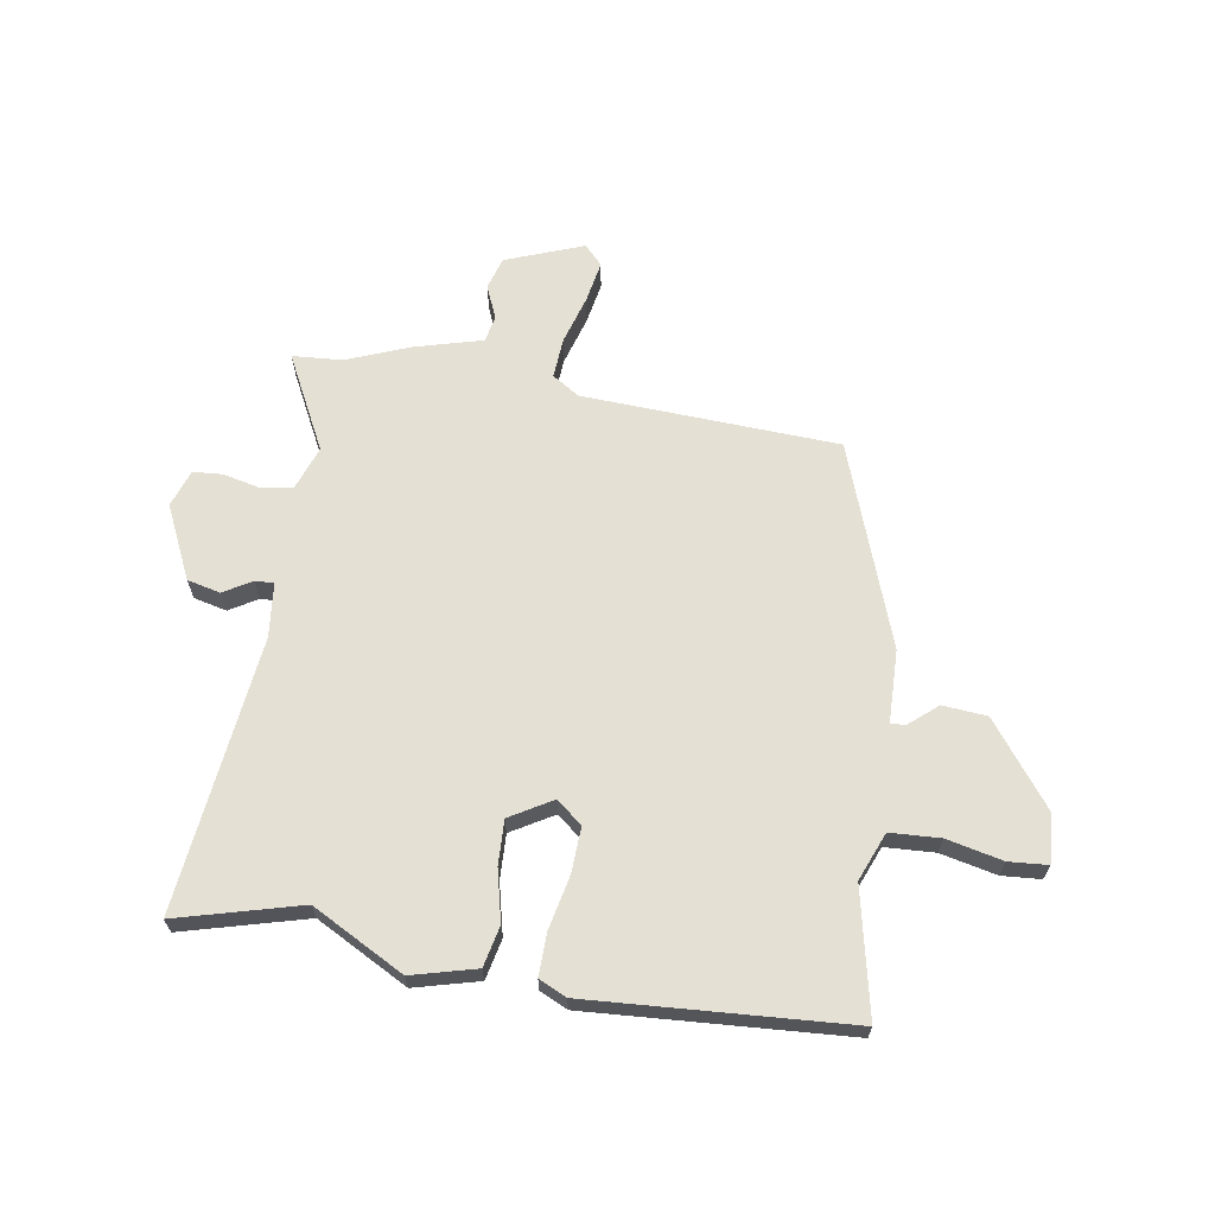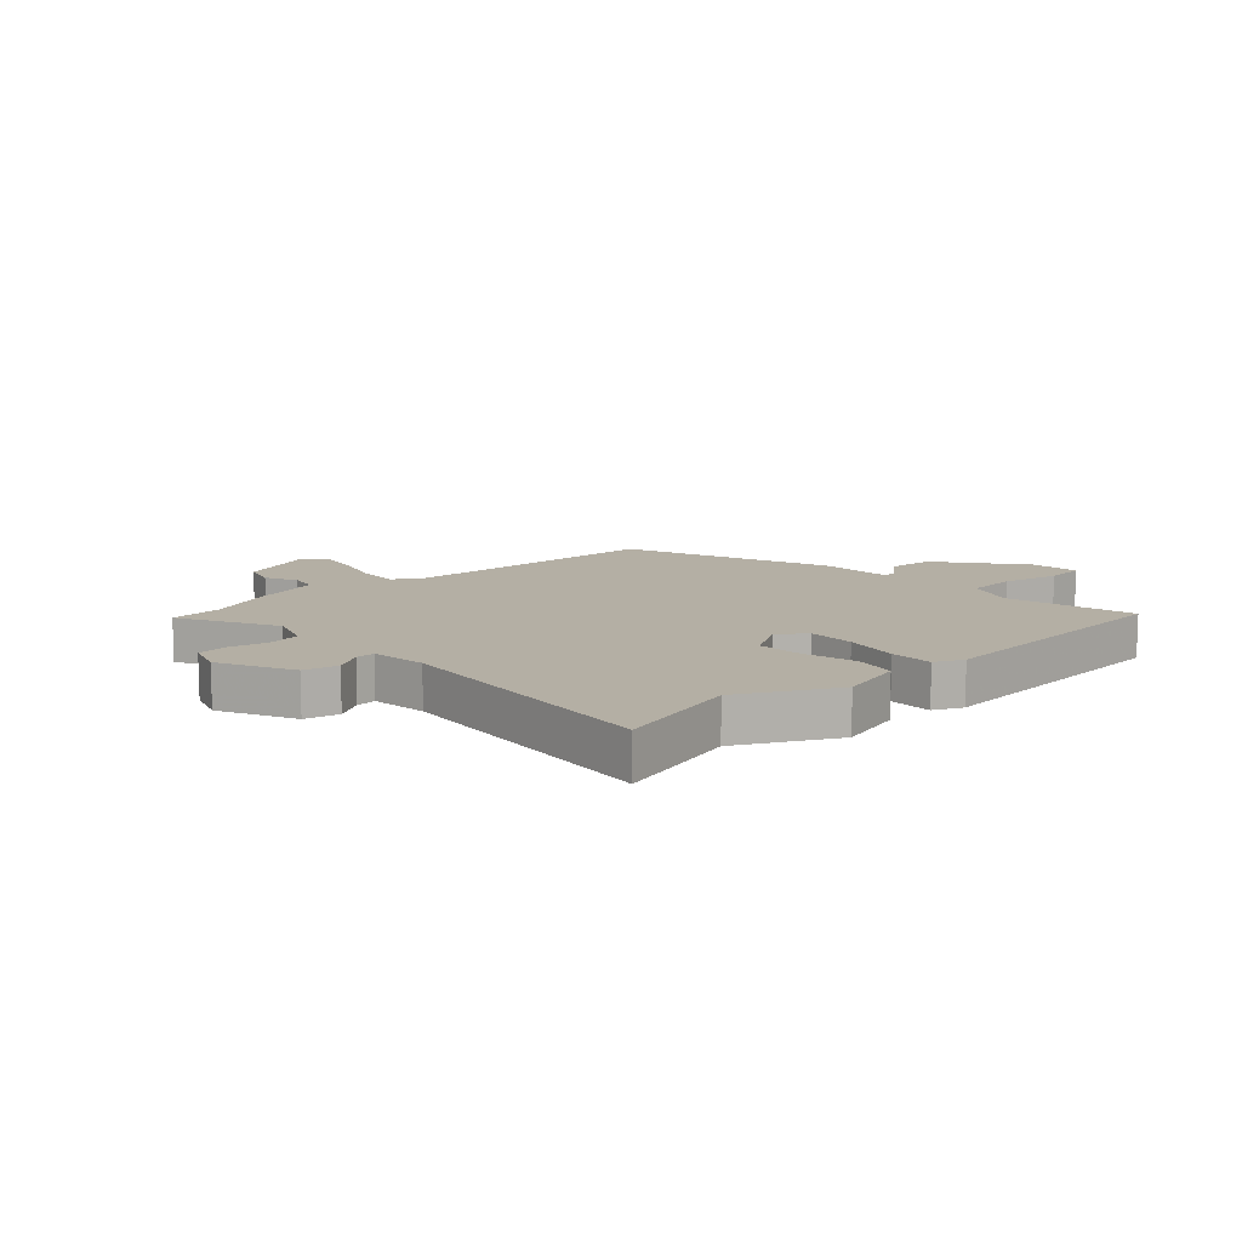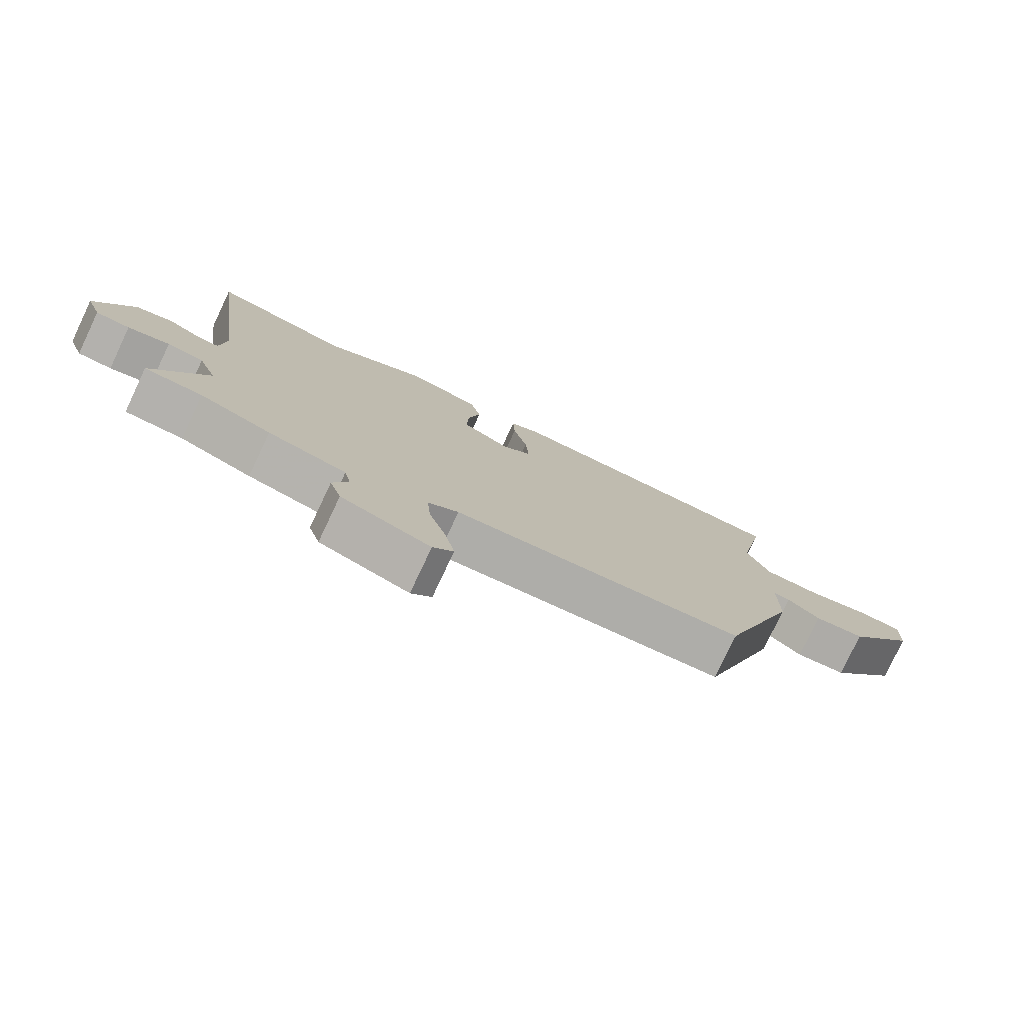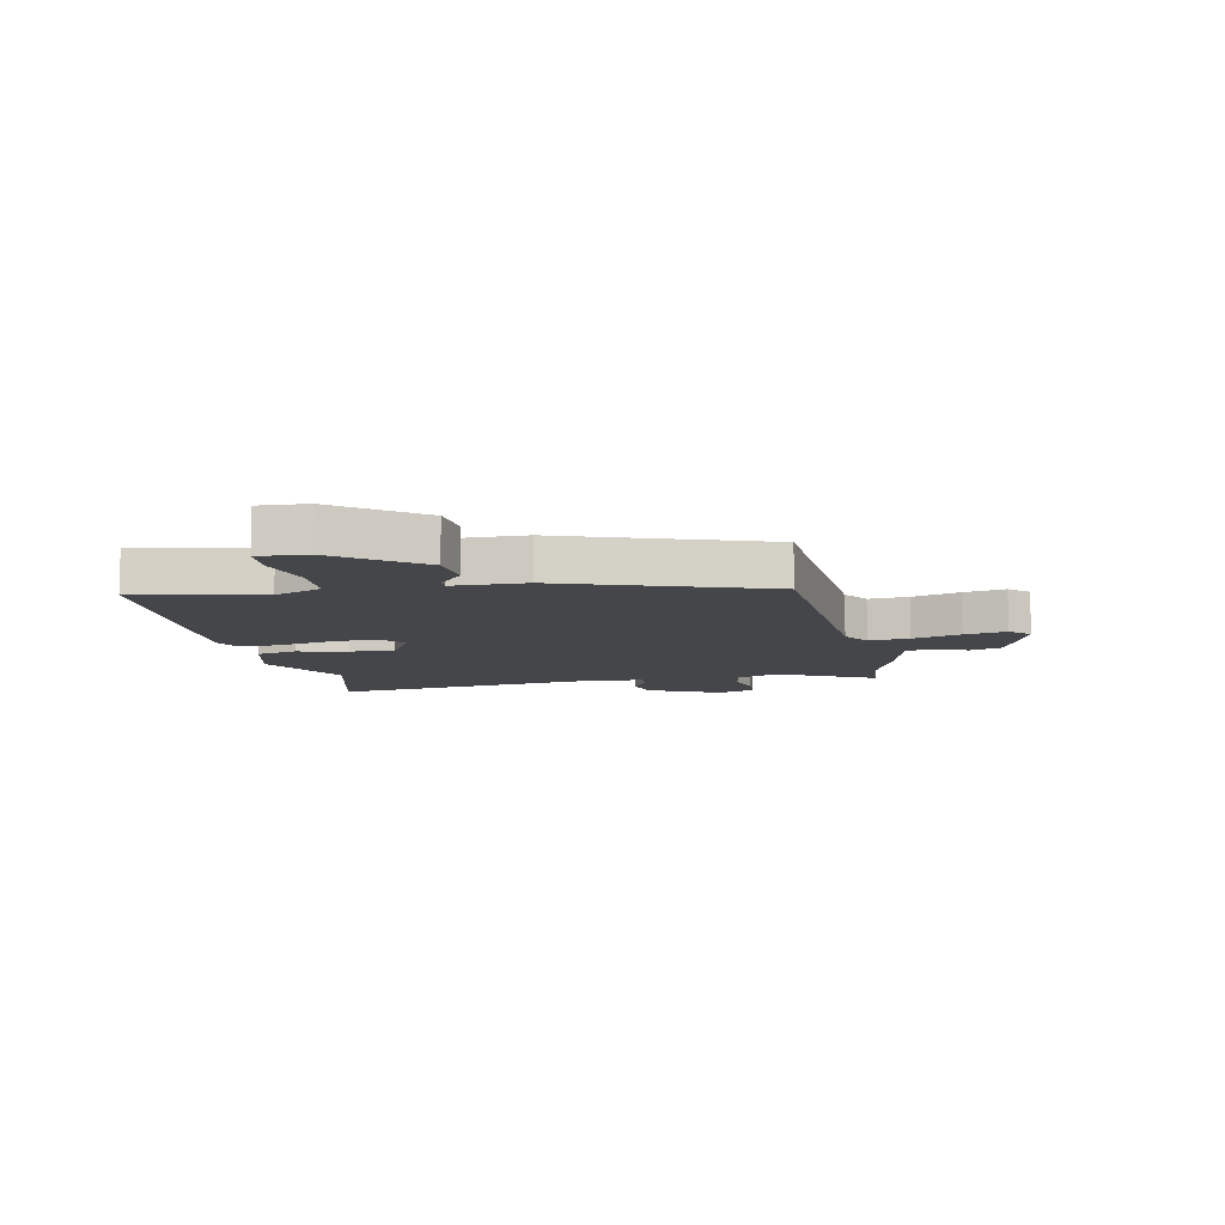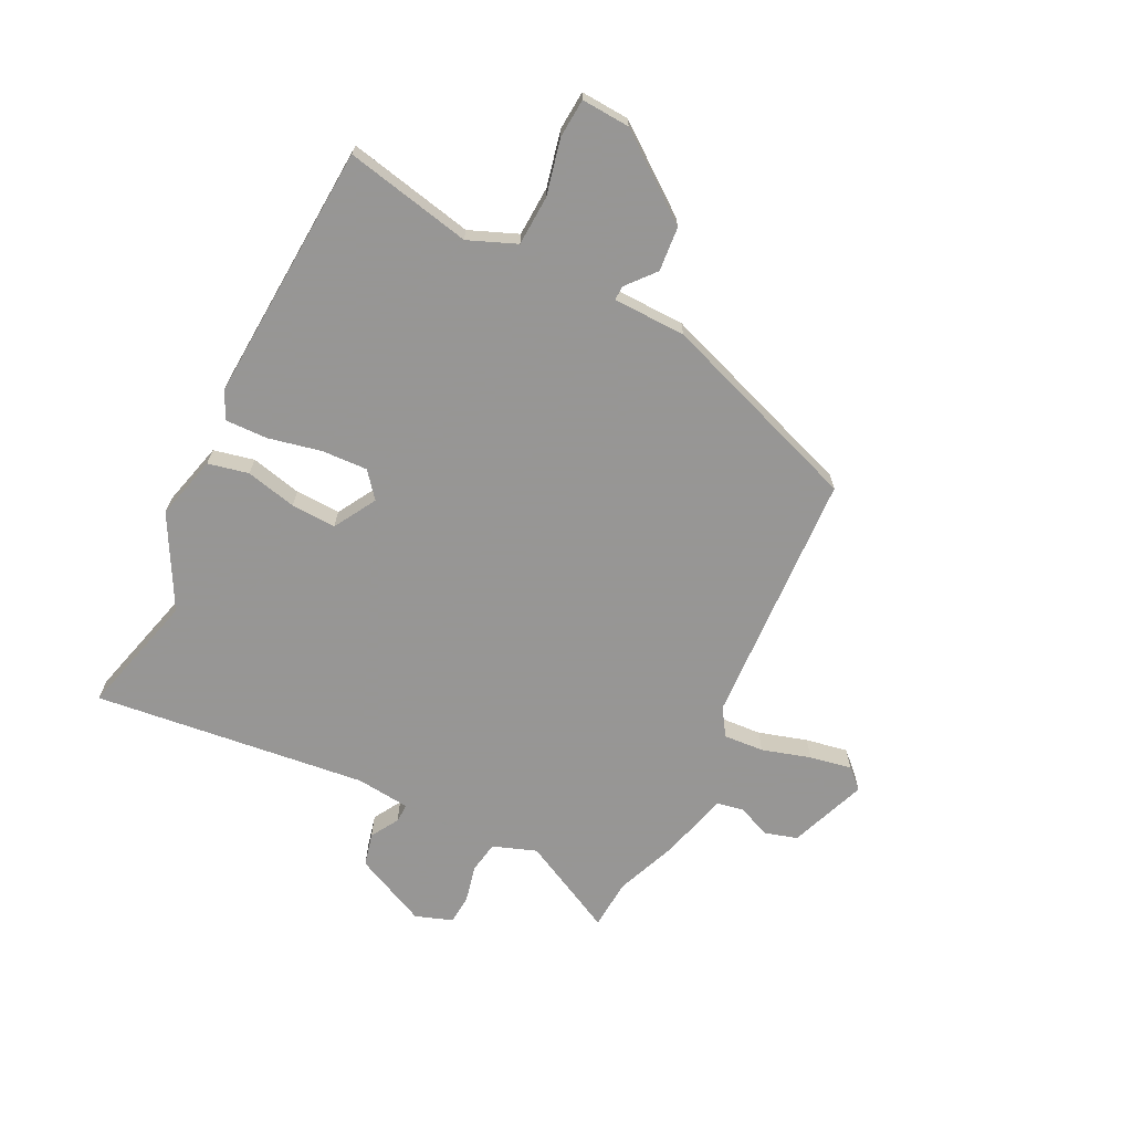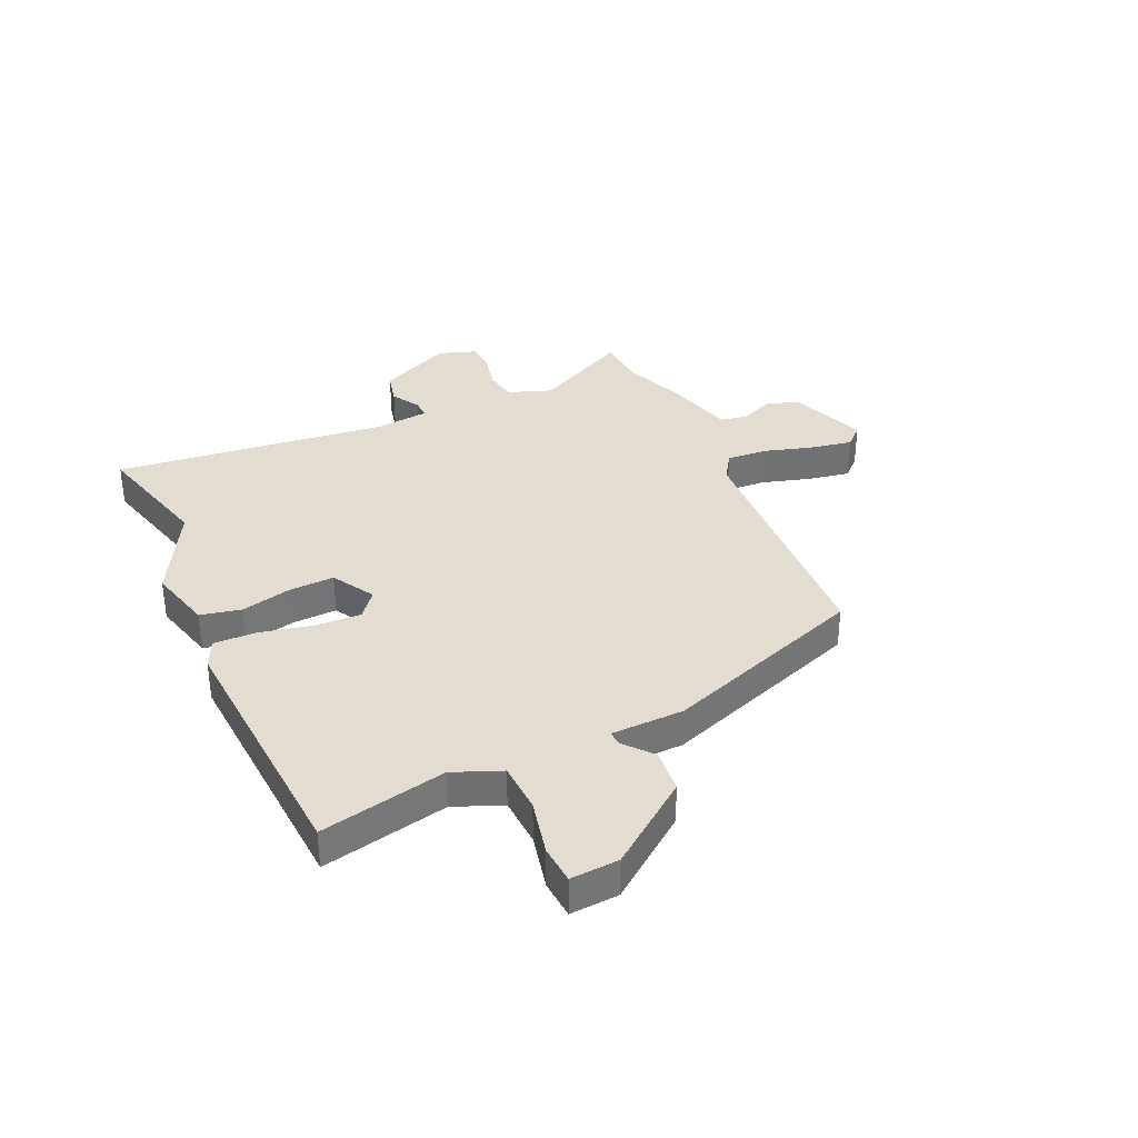
<metadata>
{"format":"obj","ext":"obj","renderer":"f3d","projection":"perspective","resolution":1024,"background":"white","views":[{"elev":65.3,"azim":8.2,"up":"+Y"},{"elev":11.3,"azim":-44.2,"up":"+Y"},{"elev":-78.4,"azim":-25.3,"up":"+Z"},{"elev":-9.6,"azim":101.1,"up":"+Y"},{"elev":-67.8,"azim":62.8,"up":"+Y"},{"elev":35.2,"azim":64.7,"up":"+Y"}]}
</metadata>
<code>
v -0.552 0.07 0.513
v -0.332 0.07 0.458
v -0.17 0.07 0.548
v -0.055 0.07 0.52
v -0.038 0.07 0.448
v -0.058 0.07 0.357
v -0.06 0.07 0.277
v 0.016 0.07 0.234
v 0.061 0.07 0.272
v 0.056 0.07 0.353
v 0.034 0.07 0.448
v 0.031 0.07 0.523
v 0.08 0.07 0.547
v 0.541 0.07 0.525
v 0.497 0.07 0.3
v 0.533 0.07 0.215
v 0.622 0.07 0.212
v 0.721 0.07 0.236
v 0.79 0.07 0.232
v 0.786 0.07 0.146
v 0.677 0.07 -0.003
v 0.598 0.07 -0.011
v 0.547 0.07 0.031
v 0.521 0.07 0.032
v 0.52 0.07 -0.098
v 0.397 0.07 -0.46
v -0.058 0.07 -0.49
v -0.106 0.07 -0.522
v -0.1 0.07 -0.594
v -0.073 0.07 -0.68
v -0.058 0.07 -0.755
v -0.09 0.07 -0.79
v -0.229 0.07 -0.74
v -0.247 0.07 -0.682
v -0.223 0.07 -0.623
v -0.233 0.07 -0.575
v -0.355 0.07 -0.544
v -0.466 0.07 -0.502
v -0.556 0.07 -0.497
v -0.472 0.07 -0.326
v -0.501 0.07 -0.249
v -0.558 0.07 -0.24
v -0.623 0.07 -0.256
v -0.676 0.07 -0.253
v -0.7 0.07 -0.187
v -0.641 0.07 -0.056
v -0.582 0.07 -0.041
v -0.532 0.07 -0.07
v -0.498 0.07 -0.071
v -0.489 0.07 0.026
v -0.552 0 0.513
v -0.332 0 0.458
v -0.17 0 0.548
v -0.055 0 0.52
v -0.038 0 0.448
v -0.058 0 0.357
v -0.06 0 0.277
v 0.016 0 0.234
v 0.061 0 0.272
v 0.056 0 0.353
v 0.034 0 0.448
v 0.031 0 0.523
v 0.08 0 0.547
v 0.541 0 0.525
v 0.497 0 0.3
v 0.533 0 0.215
v 0.622 0 0.212
v 0.721 0 0.236
v 0.79 0 0.232
v 0.786 0 0.146
v 0.677 0 -0.003
v 0.598 0 -0.011
v 0.547 0 0.031
v 0.521 0 0.032
v 0.52 0 -0.098
v 0.397 0 -0.46
v -0.058 0 -0.49
v -0.106 0 -0.522
v -0.1 0 -0.594
v -0.073 0 -0.68
v -0.058 0 -0.755
v -0.09 0 -0.79
v -0.229 0 -0.74
v -0.247 0 -0.682
v -0.223 0 -0.623
v -0.233 0 -0.575
v -0.355 0 -0.544
v -0.466 0 -0.502
v -0.556 0 -0.497
v -0.472 0 -0.326
v -0.501 0 -0.249
v -0.558 0 -0.24
v -0.623 0 -0.256
v -0.676 0 -0.253
v -0.7 0 -0.187
v -0.641 0 -0.056
v -0.582 0 -0.041
v -0.532 0 -0.07
v -0.498 0 -0.071
v -0.489 0 0.026
f 46 47 48
f 45 46 48
f 44 45 48
f 43 44 48
f 42 43 48
f 41 42 48 49
f 40 41 49 50
f 38 39 40
f 36 37 38 40
f 33 34 35
f 32 33 35
f 31 32 35
f 30 31 35
f 29 30 35
f 28 29 35 36
f 36 40 50
f 28 36 50
f 27 28 50
f 26 27 50
f 25 26 50
f 24 25 50
f 21 22 23
f 20 21 23
f 19 20 23
f 18 19 23
f 17 18 23
f 16 17 23 24
f 13 14 15
f 12 13 15
f 11 12 15
f 10 11 15
f 15 16 24
f 10 15 24
f 9 10 24
f 4 5 6
f 3 4 6
f 2 3 6
f 2 6 7
f 1 2 7
f 50 1 7 8
f 8 9 24
f 8 24 50
f 98 97 96
f 98 96 95
f 98 95 94
f 98 94 93
f 98 93 92
f 99 98 92 91
f 100 99 91 90
f 90 89 88
f 90 88 87 86
f 85 84 83
f 85 83 82
f 85 82 81
f 85 81 80
f 85 80 79
f 86 85 79 78
f 100 90 86
f 100 86 78
f 100 78 77
f 100 77 76
f 100 76 75
f 100 75 74
f 73 72 71
f 73 71 70
f 73 70 69
f 73 69 68
f 73 68 67
f 74 73 67 66
f 65 64 63
f 65 63 62
f 65 62 61
f 65 61 60
f 74 66 65
f 74 65 60
f 74 60 59
f 56 55 54
f 56 54 53
f 56 53 52
f 57 56 52
f 57 52 51
f 58 57 51 100
f 74 59 58
f 100 74 58
f 1 51 52 2
f 2 52 53 3
f 3 53 54 4
f 4 54 55 5
f 5 55 56 6
f 6 56 57 7
f 7 57 58 8
f 8 58 59 9
f 9 59 60 10
f 10 60 61 11
f 11 61 62 12
f 12 62 63 13
f 13 63 64 14
f 14 64 65 15
f 15 65 66 16
f 16 66 67 17
f 17 67 68 18
f 18 68 69 19
f 19 69 70 20
f 20 70 71 21
f 21 71 72 22
f 22 72 73 23
f 23 73 74 24
f 24 74 75 25
f 25 75 76 26
f 26 76 77 27
f 27 77 78 28
f 28 78 79 29
f 29 79 80 30
f 30 80 81 31
f 31 81 82 32
f 32 82 83 33
f 33 83 84 34
f 34 84 85 35
f 35 85 86 36
f 36 86 87 37
f 37 87 88 38
f 38 88 89 39
f 39 89 90 40
f 40 90 91 41
f 41 91 92 42
f 42 92 93 43
f 43 93 94 44
f 44 94 95 45
f 45 95 96 46
f 46 96 97 47
f 47 97 98 48
f 48 98 99 49
f 49 99 100 50
f 50 100 51 1

</code>
